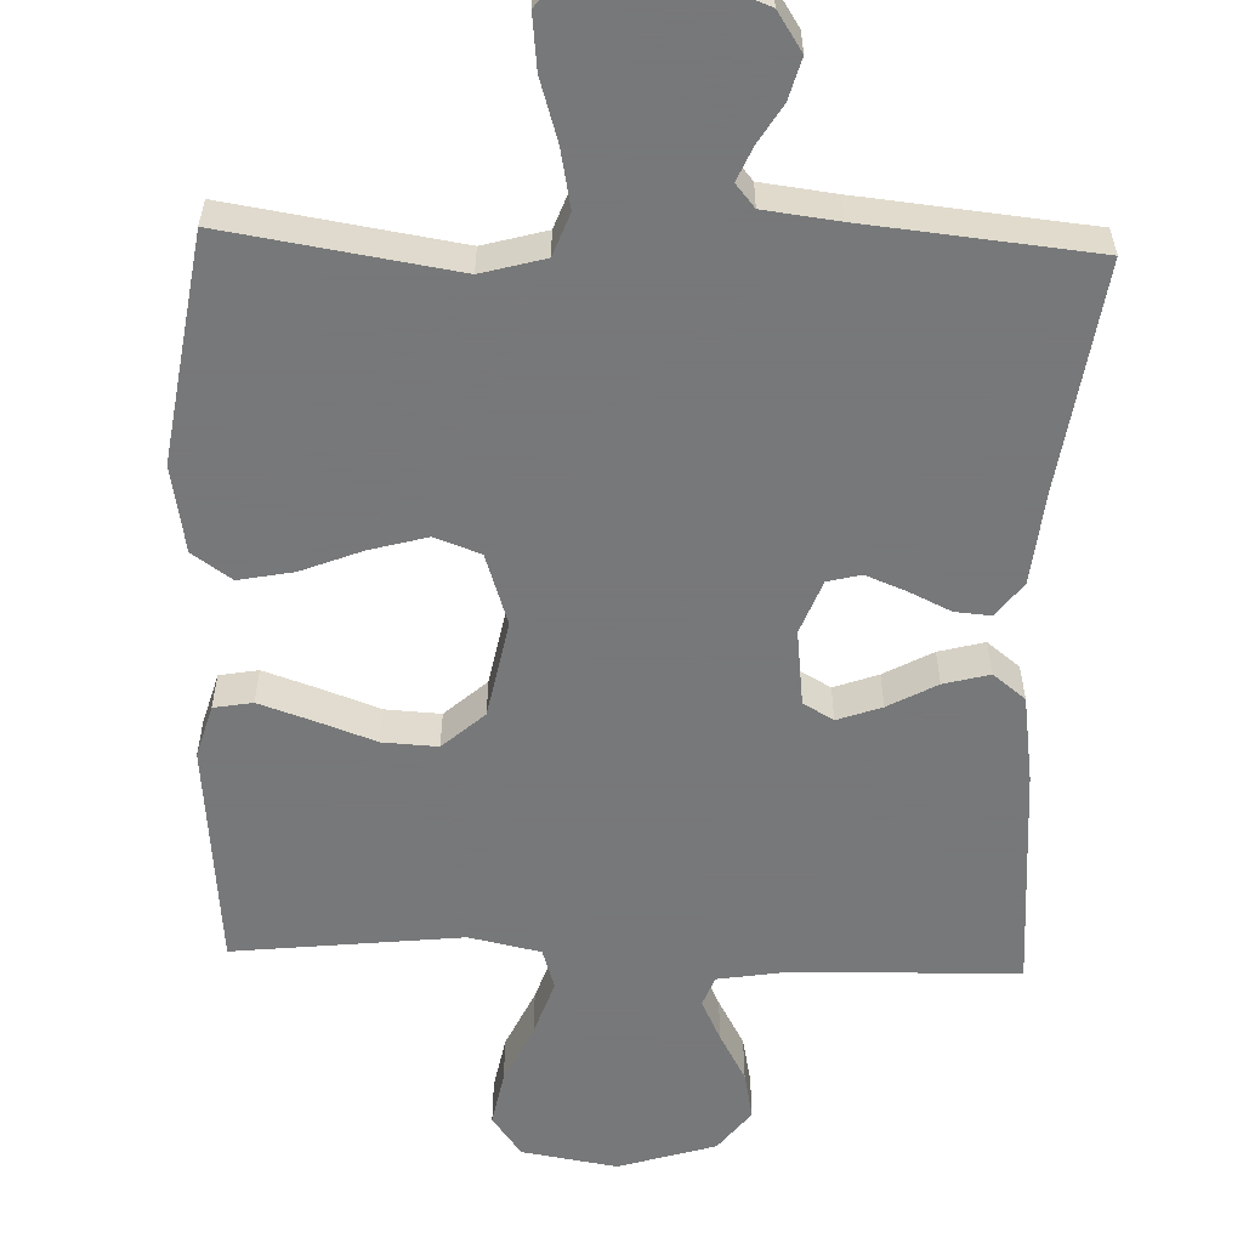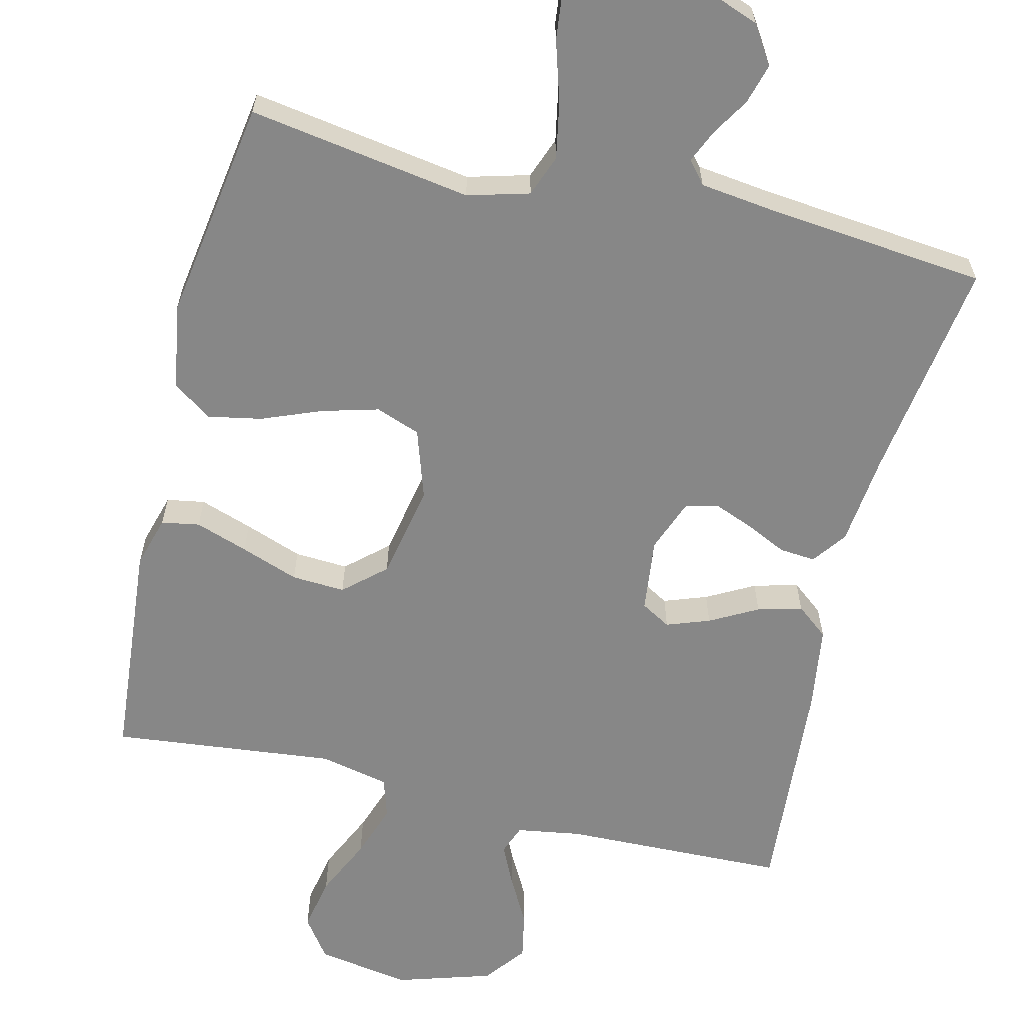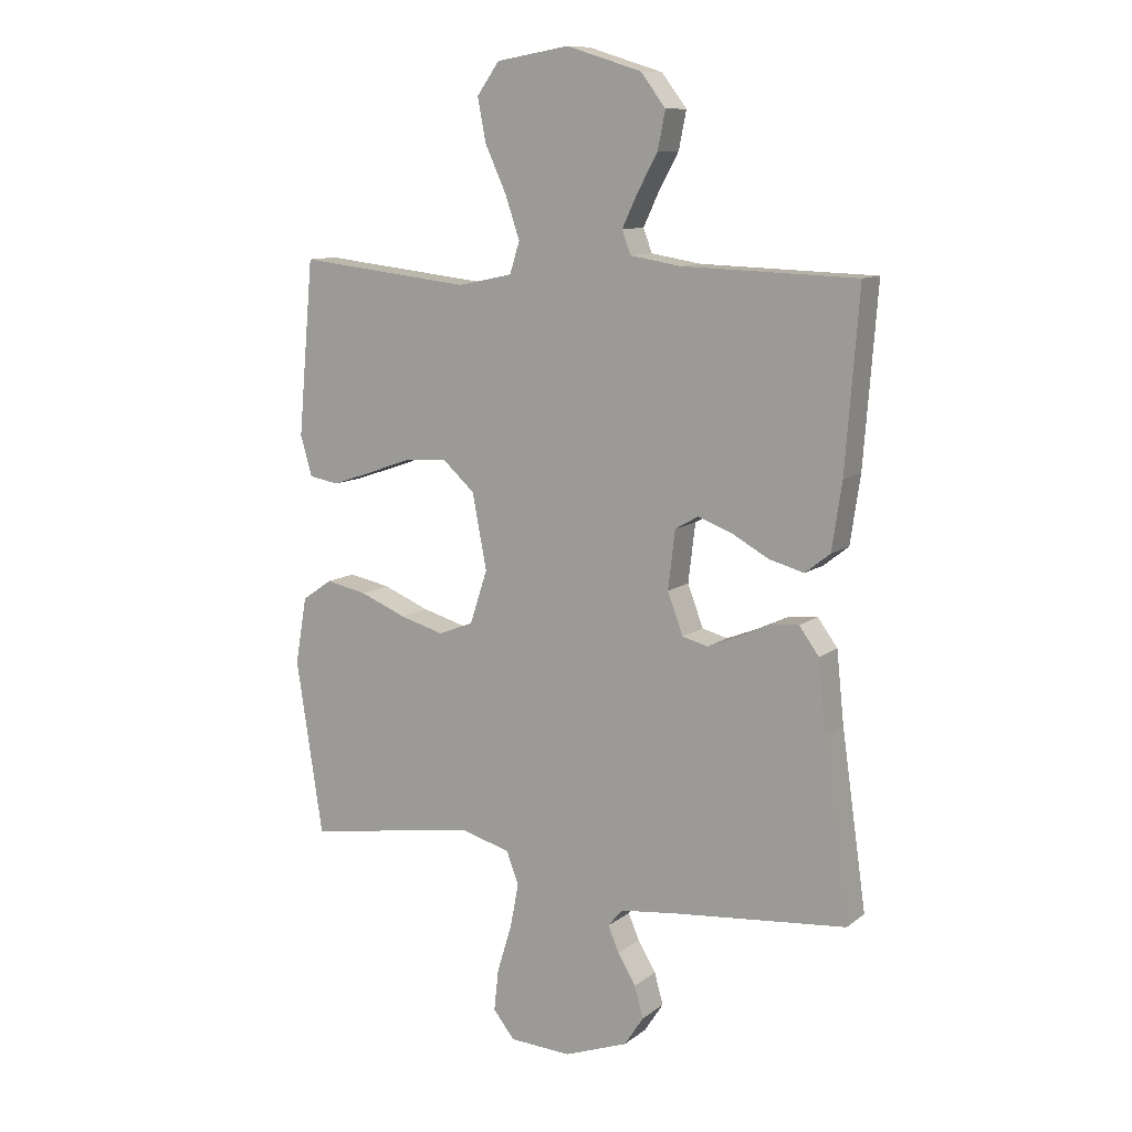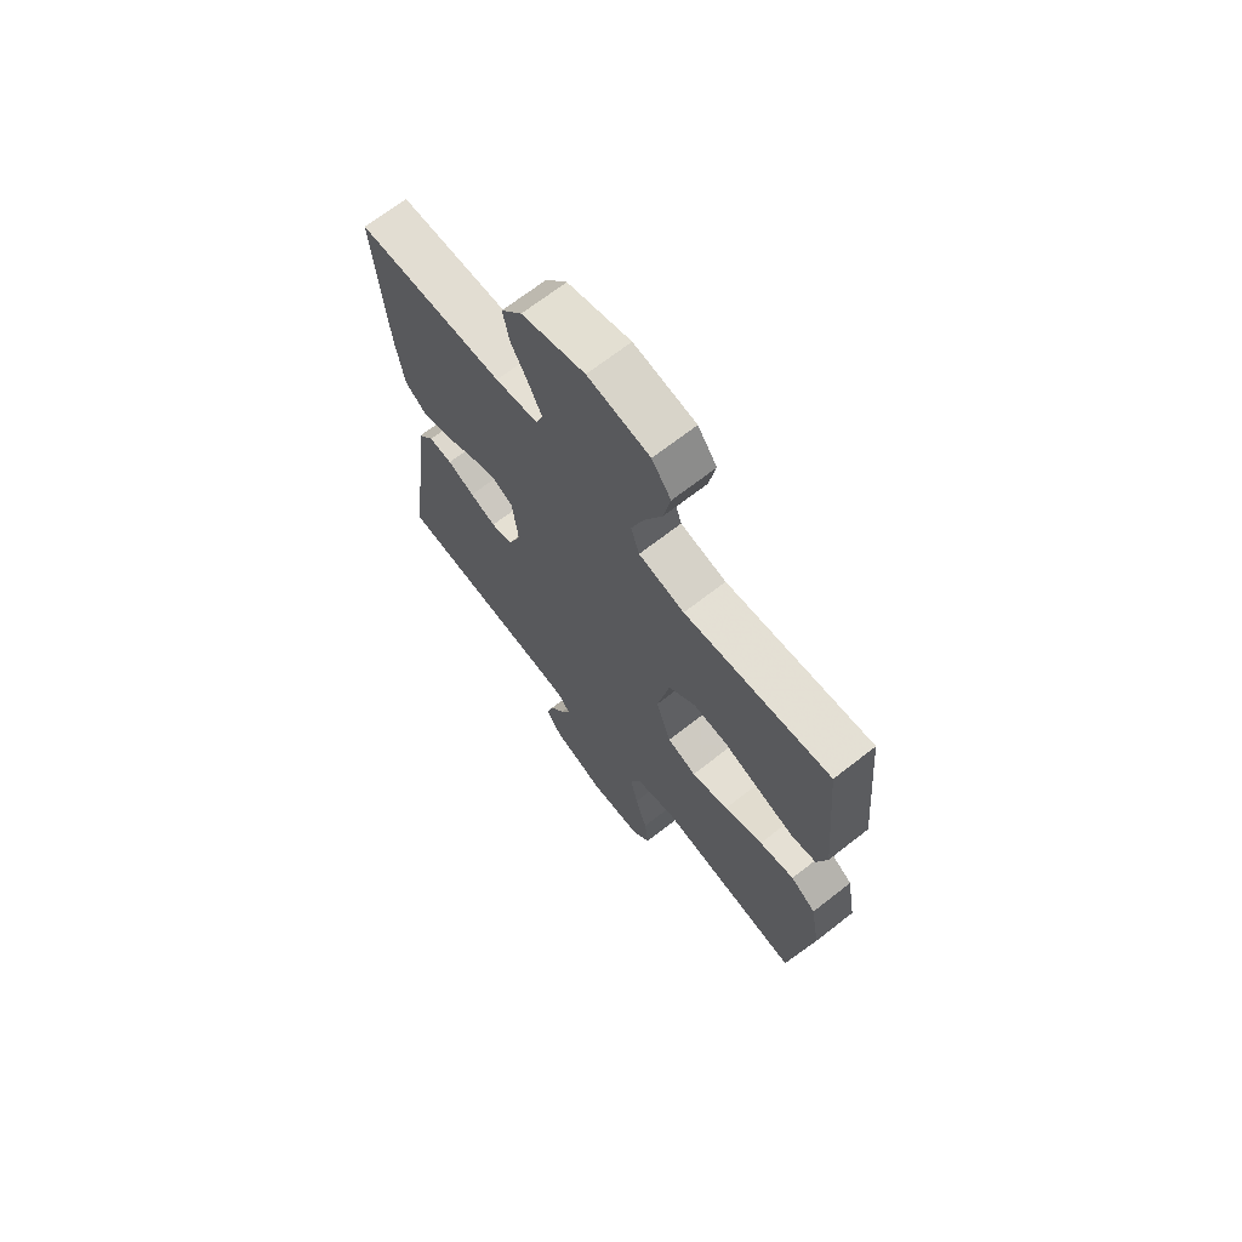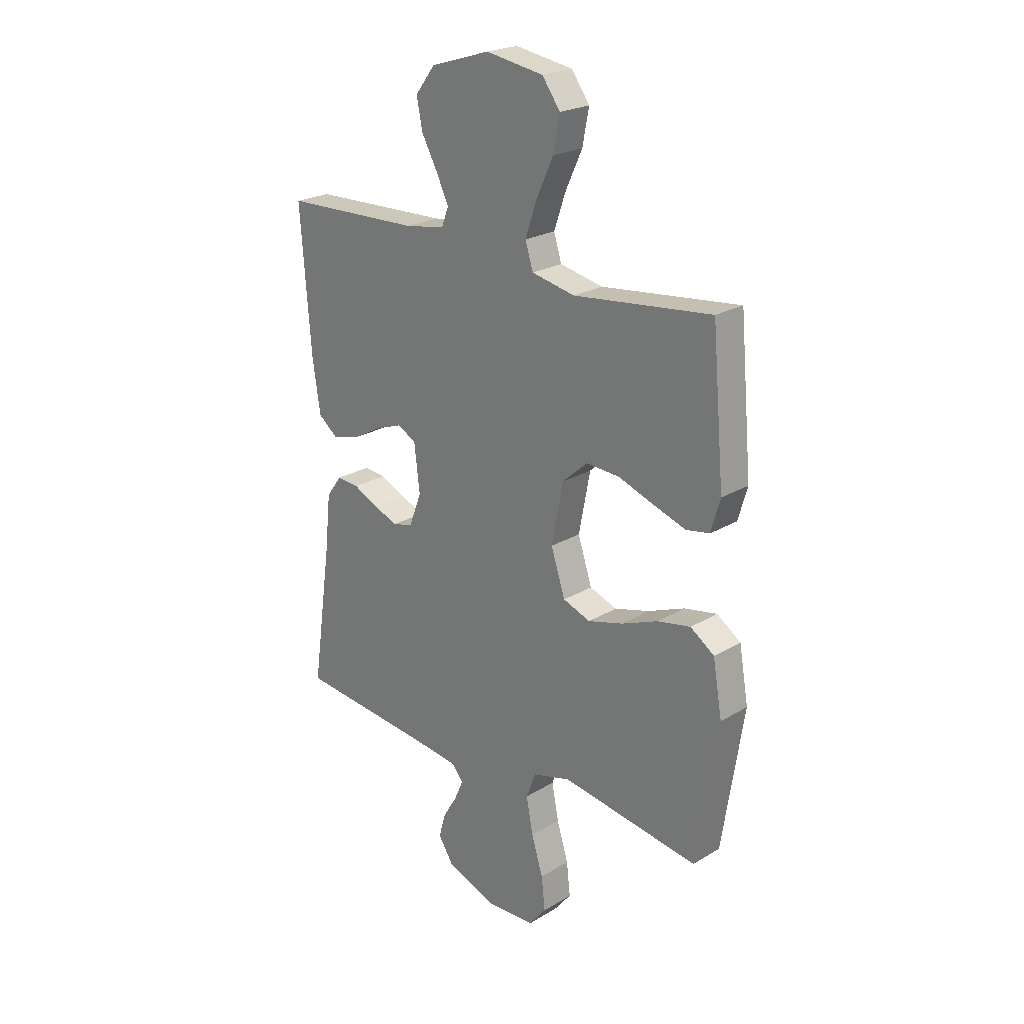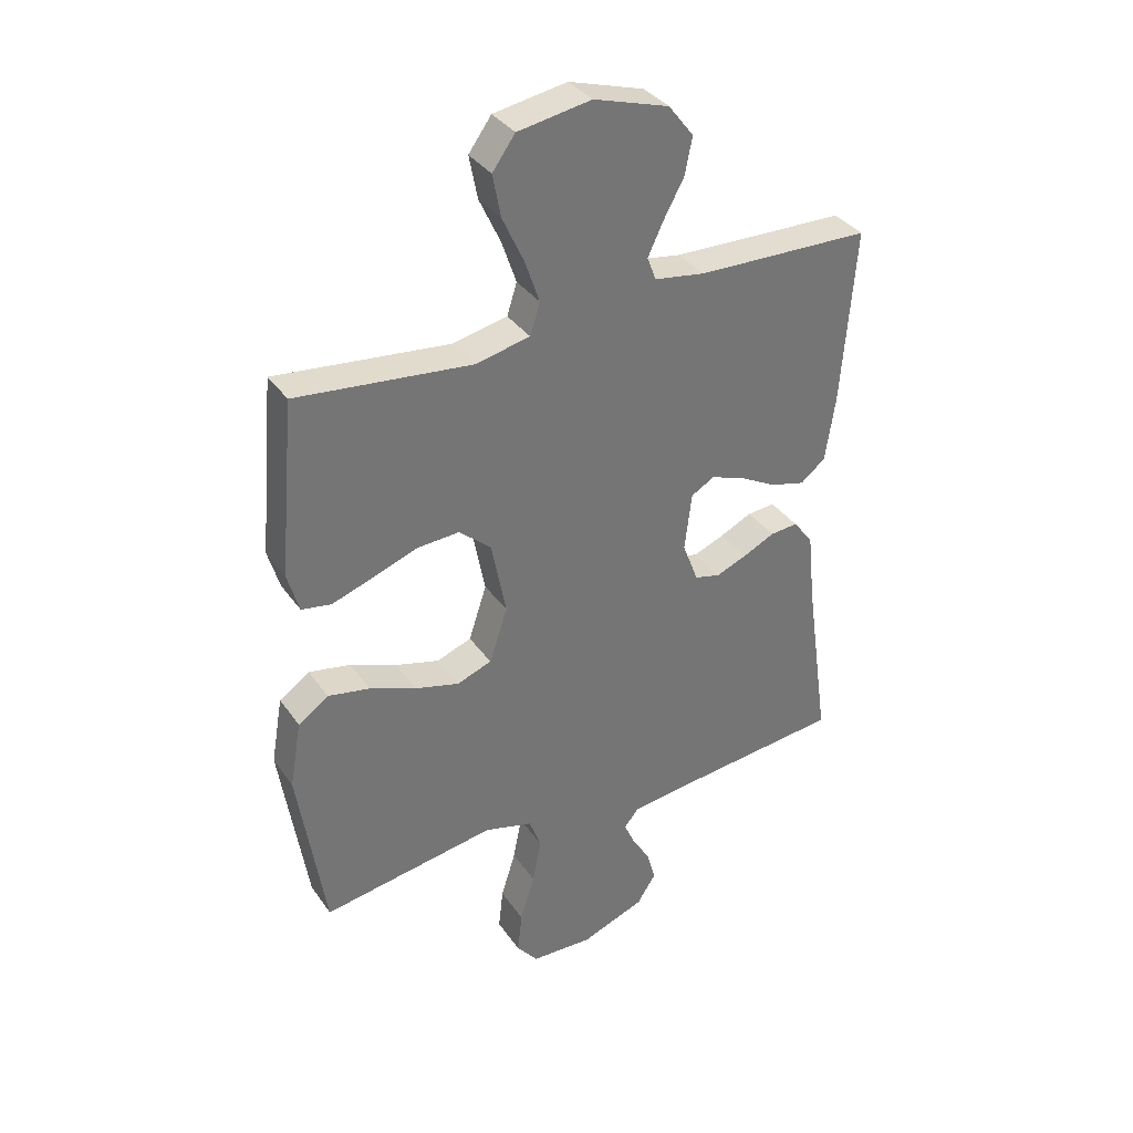
<metadata>
{"format":"obj","ext":"obj","renderer":"f3d","projection":"perspective","resolution":1024,"background":"white","views":[{"elev":-57.3,"azim":178.0,"up":"+Y"},{"elev":-62.3,"azim":166.3,"up":"+Y"},{"elev":10.7,"azim":-149.9,"up":"+Z"},{"elev":69.1,"azim":52.0,"up":"+Z"},{"elev":23.0,"azim":44.4,"up":"+Z"},{"elev":35.6,"azim":149.7,"up":"+Z"}]}
</metadata>
<code>
v -0.5 0.07 -0.5
v -0.457 0.07 -0.2
v -0.444 0.07 -0.077
v -0.41 0.07 -0.031
v -0.362 0.07 -0.035
v -0.307 0.07 -0.061
v -0.254 0.07 -0.082
v -0.21 0.07 -0.071
v -0.183 0.07 0
v -0.195 0.07 0.1
v -0.235 0.07 0.123
v -0.293 0.07 0.102
v -0.357 0.07 0.067
v -0.417 0.07 0.051
v -0.46 0.07 0.085
v -0.477 0.07 0.2
v -0.5 0.07 0.5
v -0.2 0.07 0.509
v -0.113 0.07 0.523
v -0.098 0.07 0.563
v -0.124 0.07 0.618
v -0.159 0.07 0.682
v -0.172 0.07 0.746
v -0.129 0.07 0.802
v 0 0.07 0.842
v 0.126 0.07 0.821
v 0.165 0.07 0.767
v 0.151 0.07 0.694
v 0.114 0.07 0.614
v 0.089 0.07 0.541
v 0.106 0.07 0.487
v 0.2 0.07 0.467
v 0.5 0.07 0.5
v 0.527 0.07 0.2
v 0.507 0.07 0.131
v 0.456 0.07 0.122
v 0.385 0.07 0.146
v 0.307 0.07 0.174
v 0.235 0.07 0.178
v 0.18 0.07 0.129
v 0.155 0.07 0
v 0.186 0.07 -0.094
v 0.246 0.07 -0.116
v 0.322 0.07 -0.095
v 0.402 0.07 -0.063
v 0.474 0.07 -0.049
v 0.526 0.07 -0.085
v 0.546 0.07 -0.2
v 0.5 0.07 -0.5
v 0.2 0.07 -0.453
v 0.117 0.07 -0.476
v 0.096 0.07 -0.532
v 0.111 0.07 -0.609
v 0.136 0.07 -0.69
v 0.144 0.07 -0.762
v 0.107 0.07 -0.808
v 0 0.07 -0.813
v -0.11 0.07 -0.772
v -0.143 0.07 -0.721
v -0.128 0.07 -0.667
v -0.097 0.07 -0.616
v -0.078 0.07 -0.572
v -0.103 0.07 -0.542
v -0.2 0.07 -0.53
v -0.5 0 -0.5
v -0.457 0 -0.2
v -0.444 0 -0.077
v -0.41 0 -0.031
v -0.362 0 -0.035
v -0.307 0 -0.061
v -0.254 0 -0.082
v -0.21 0 -0.071
v -0.183 0 0
v -0.195 0 0.1
v -0.235 0 0.123
v -0.293 0 0.102
v -0.357 0 0.067
v -0.417 0 0.051
v -0.46 0 0.085
v -0.477 0 0.2
v -0.5 0 0.5
v -0.2 0 0.509
v -0.113 0 0.523
v -0.098 0 0.563
v -0.124 0 0.618
v -0.159 0 0.682
v -0.172 0 0.746
v -0.129 0 0.802
v 0 0 0.842
v 0.126 0 0.821
v 0.165 0 0.767
v 0.151 0 0.694
v 0.114 0 0.614
v 0.089 0 0.541
v 0.106 0 0.487
v 0.2 0 0.467
v 0.5 0 0.5
v 0.527 0 0.2
v 0.507 0 0.131
v 0.456 0 0.122
v 0.385 0 0.146
v 0.307 0 0.174
v 0.235 0 0.178
v 0.18 0 0.129
v 0.155 0 0
v 0.186 0 -0.094
v 0.246 0 -0.116
v 0.322 0 -0.095
v 0.402 0 -0.063
v 0.474 0 -0.049
v 0.526 0 -0.085
v 0.546 0 -0.2
v 0.5 0 -0.5
v 0.2 0 -0.453
v 0.117 0 -0.476
v 0.096 0 -0.532
v 0.111 0 -0.609
v 0.136 0 -0.69
v 0.144 0 -0.762
v 0.107 0 -0.808
v 0 0 -0.813
v -0.11 0 -0.772
v -0.143 0 -0.721
v -0.128 0 -0.667
v -0.097 0 -0.616
v -0.078 0 -0.572
v -0.103 0 -0.542
v -0.2 0 -0.53
f 59 60 61
f 58 59 61
f 57 58 61
f 56 57 61
f 55 56 61
f 54 55 61
f 53 54 61
f 52 53 61 62
f 51 52 62 63
f 48 49 50
f 47 48 50
f 46 47 50
f 45 46 50
f 44 45 50
f 43 44 50 51
f 51 63 64
f 43 51 64
f 42 43 64
f 36 37 38
f 35 36 38
f 34 35 38
f 33 34 38
f 32 33 38
f 31 32 38 39
f 27 28 29
f 26 27 29
f 25 26 29
f 24 25 29
f 23 24 29
f 22 23 29
f 21 22 29
f 20 21 29 30
f 19 20 30 31
f 16 17 18
f 15 16 18
f 14 15 18
f 13 14 18
f 12 13 18
f 18 19 31
f 12 18 31
f 11 12 31
f 4 5 6
f 3 4 6
f 2 3 6
f 2 6 7
f 2 7 8
f 1 2 8
f 64 1 8
f 42 64 8
f 41 42 8
f 31 39 40
f 11 31 40
f 10 11 40
f 40 41 8 9
f 9 10 40
f 125 124 123
f 125 123 122
f 125 122 121
f 125 121 120
f 125 120 119
f 125 119 118
f 125 118 117
f 126 125 117 116
f 127 126 116 115
f 114 113 112
f 114 112 111
f 114 111 110
f 114 110 109
f 114 109 108
f 115 114 108 107
f 128 127 115
f 128 115 107
f 128 107 106
f 102 101 100
f 102 100 99
f 102 99 98
f 102 98 97
f 102 97 96
f 103 102 96 95
f 93 92 91
f 93 91 90
f 93 90 89
f 93 89 88
f 93 88 87
f 93 87 86
f 93 86 85
f 94 93 85 84
f 95 94 84 83
f 82 81 80
f 82 80 79
f 82 79 78
f 82 78 77
f 82 77 76
f 95 83 82
f 95 82 76
f 95 76 75
f 70 69 68
f 70 68 67
f 70 67 66
f 71 70 66
f 72 71 66
f 72 66 65
f 72 65 128
f 72 128 106
f 72 106 105
f 104 103 95
f 104 95 75
f 104 75 74
f 73 72 105 104
f 104 74 73
f 1 65 66 2
f 2 66 67 3
f 3 67 68 4
f 4 68 69 5
f 5 69 70 6
f 6 70 71 7
f 7 71 72 8
f 8 72 73 9
f 9 73 74 10
f 10 74 75 11
f 11 75 76 12
f 12 76 77 13
f 13 77 78 14
f 14 78 79 15
f 15 79 80 16
f 16 80 81 17
f 17 81 82 18
f 18 82 83 19
f 19 83 84 20
f 20 84 85 21
f 21 85 86 22
f 22 86 87 23
f 23 87 88 24
f 24 88 89 25
f 25 89 90 26
f 26 90 91 27
f 27 91 92 28
f 28 92 93 29
f 29 93 94 30
f 30 94 95 31
f 31 95 96 32
f 32 96 97 33
f 33 97 98 34
f 34 98 99 35
f 35 99 100 36
f 36 100 101 37
f 37 101 102 38
f 38 102 103 39
f 39 103 104 40
f 40 104 105 41
f 41 105 106 42
f 42 106 107 43
f 43 107 108 44
f 44 108 109 45
f 45 109 110 46
f 46 110 111 47
f 47 111 112 48
f 48 112 113 49
f 49 113 114 50
f 50 114 115 51
f 51 115 116 52
f 52 116 117 53
f 53 117 118 54
f 54 118 119 55
f 55 119 120 56
f 56 120 121 57
f 57 121 122 58
f 58 122 123 59
f 59 123 124 60
f 60 124 125 61
f 61 125 126 62
f 62 126 127 63
f 63 127 128 64
f 64 128 65 1

</code>
